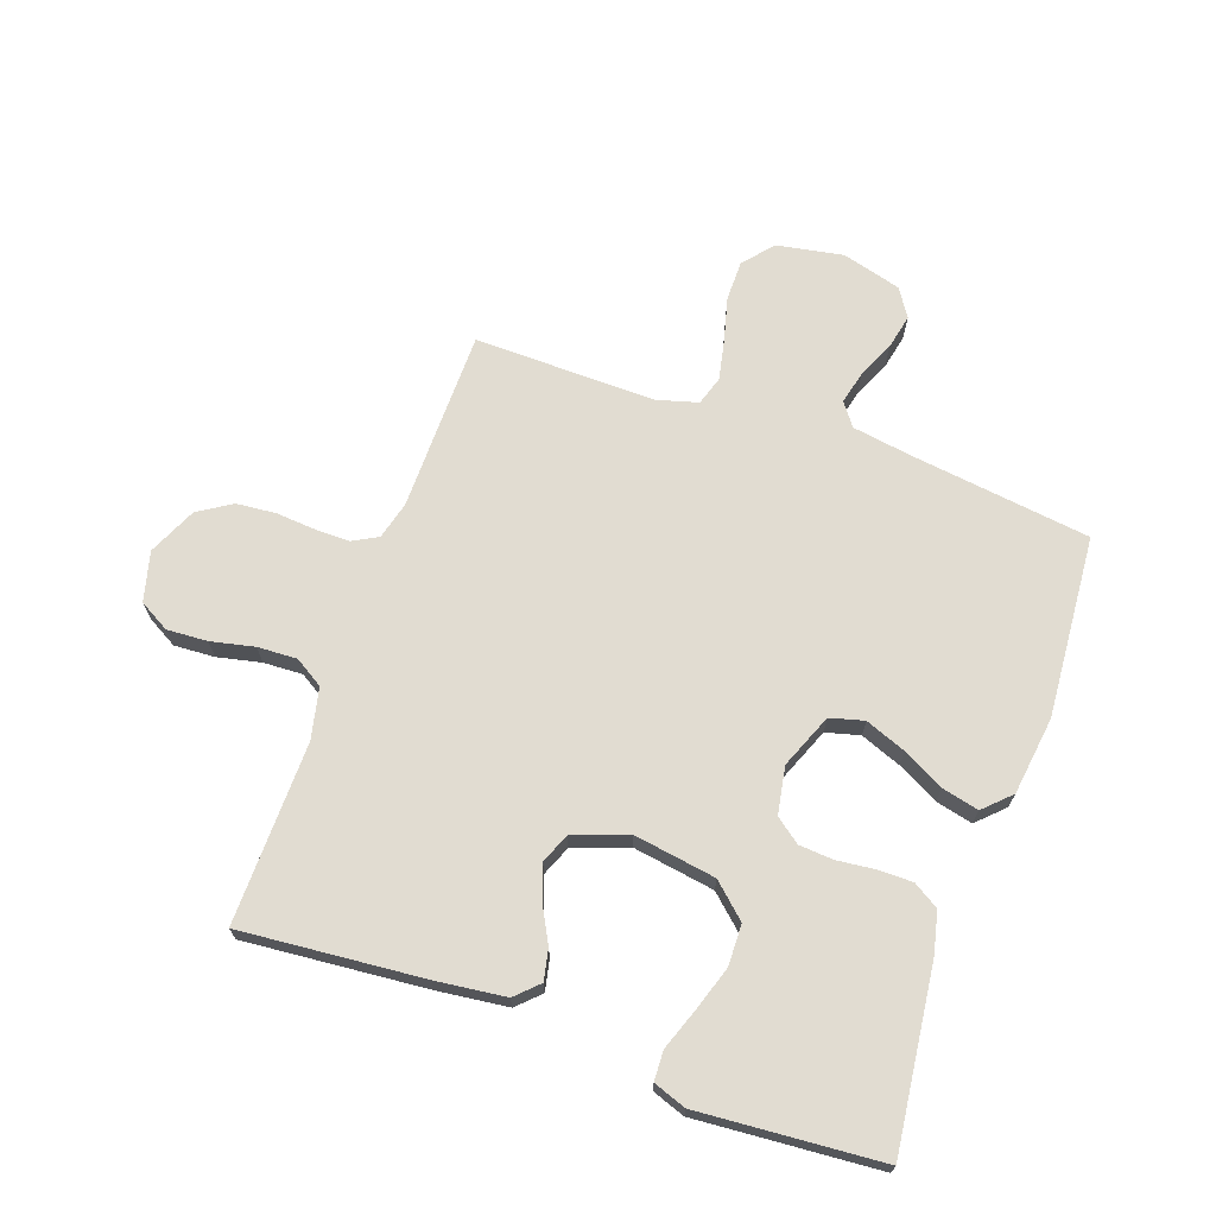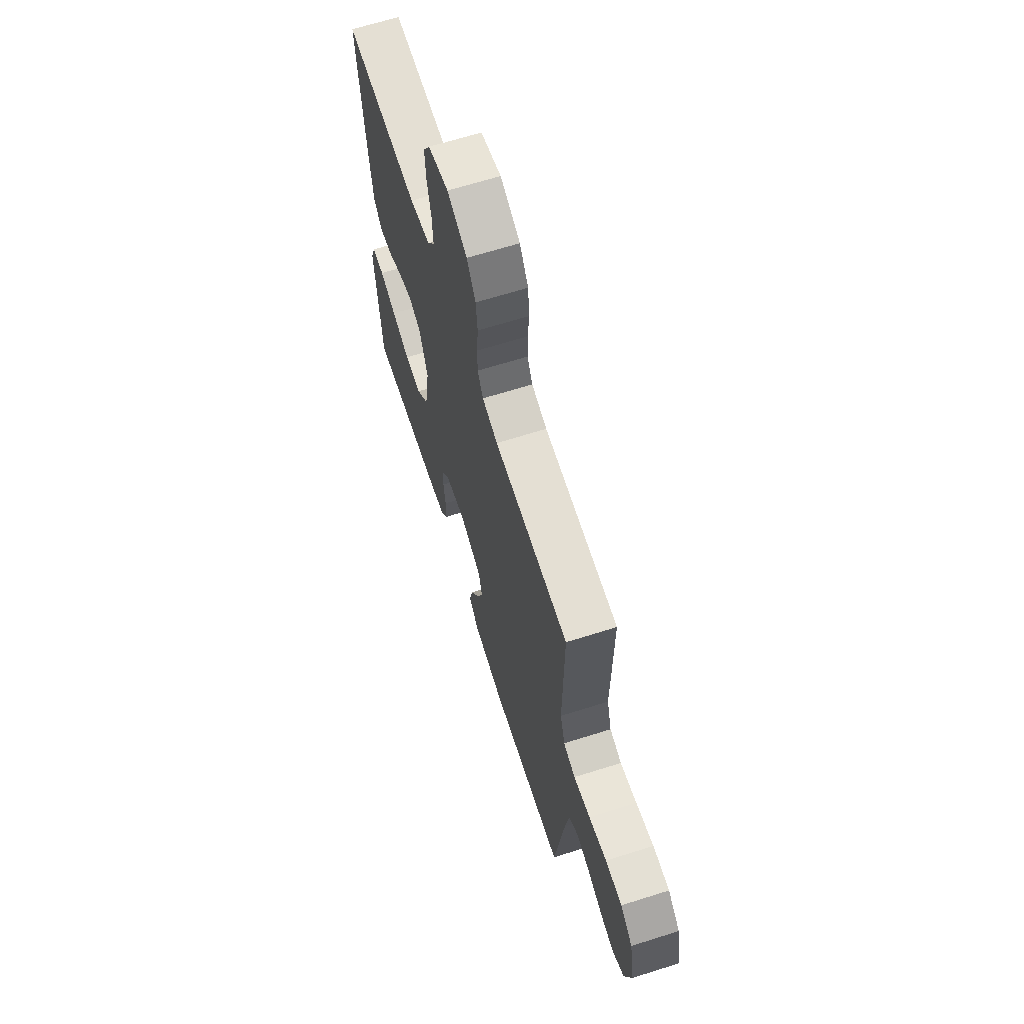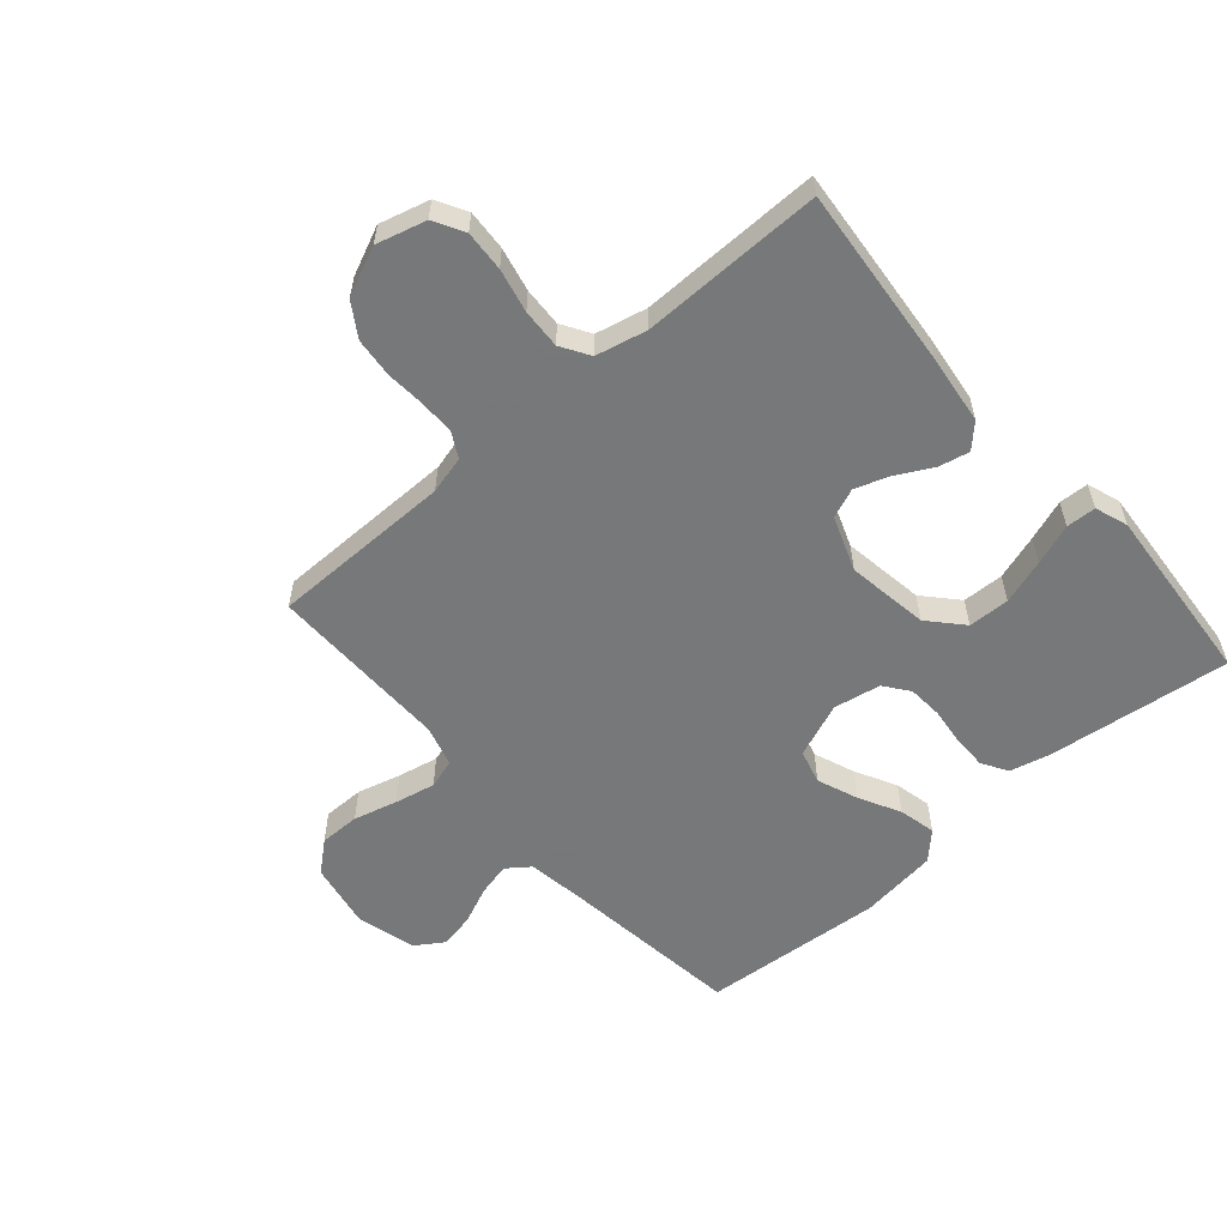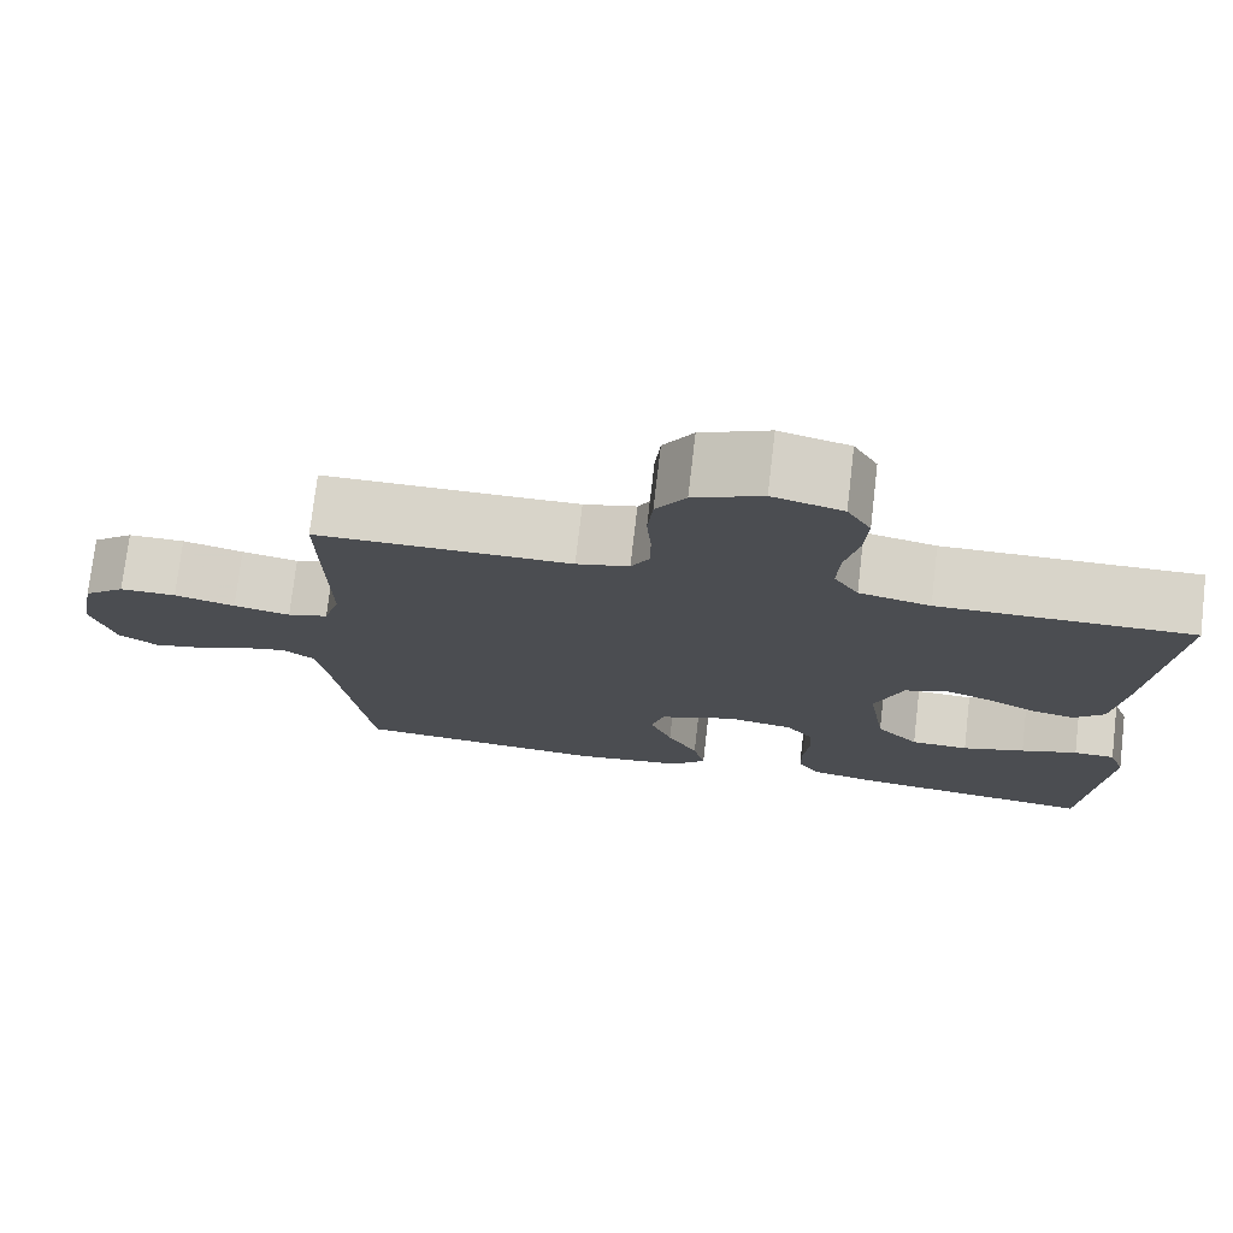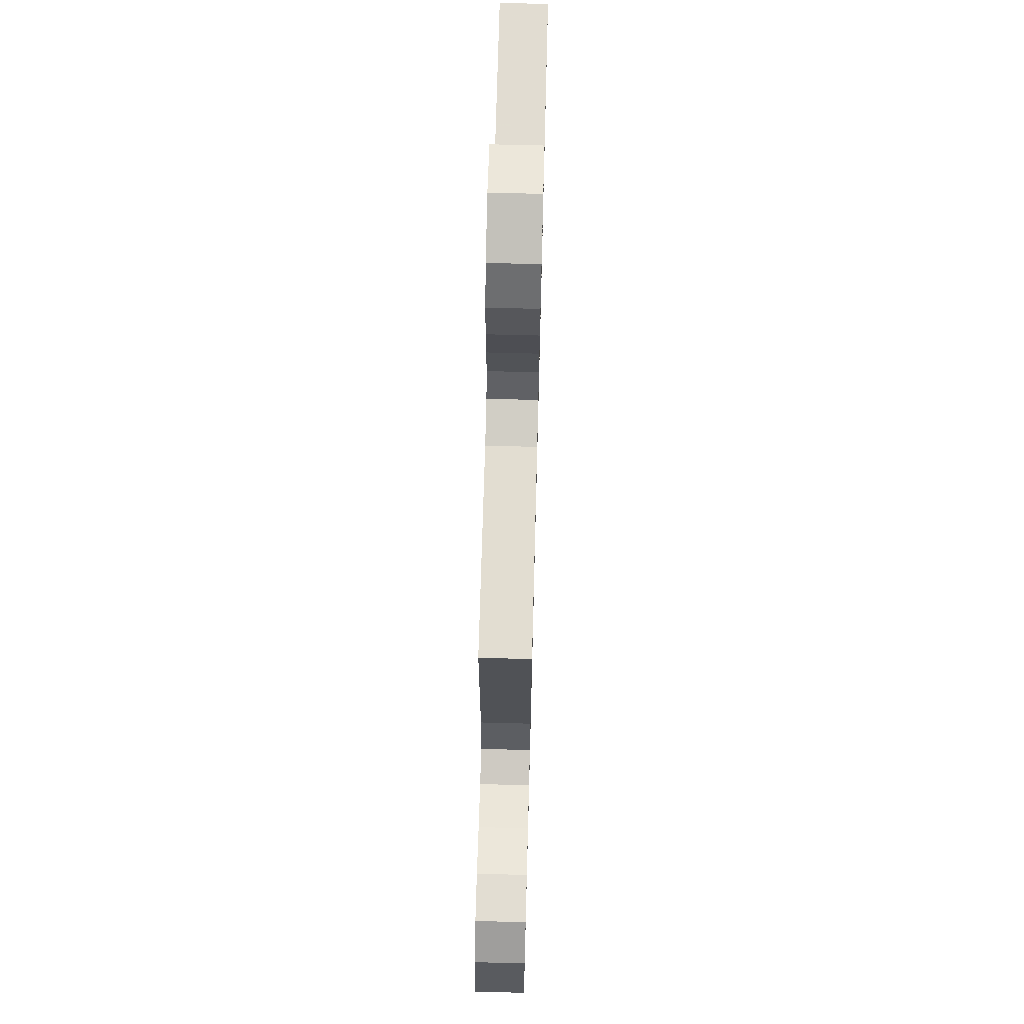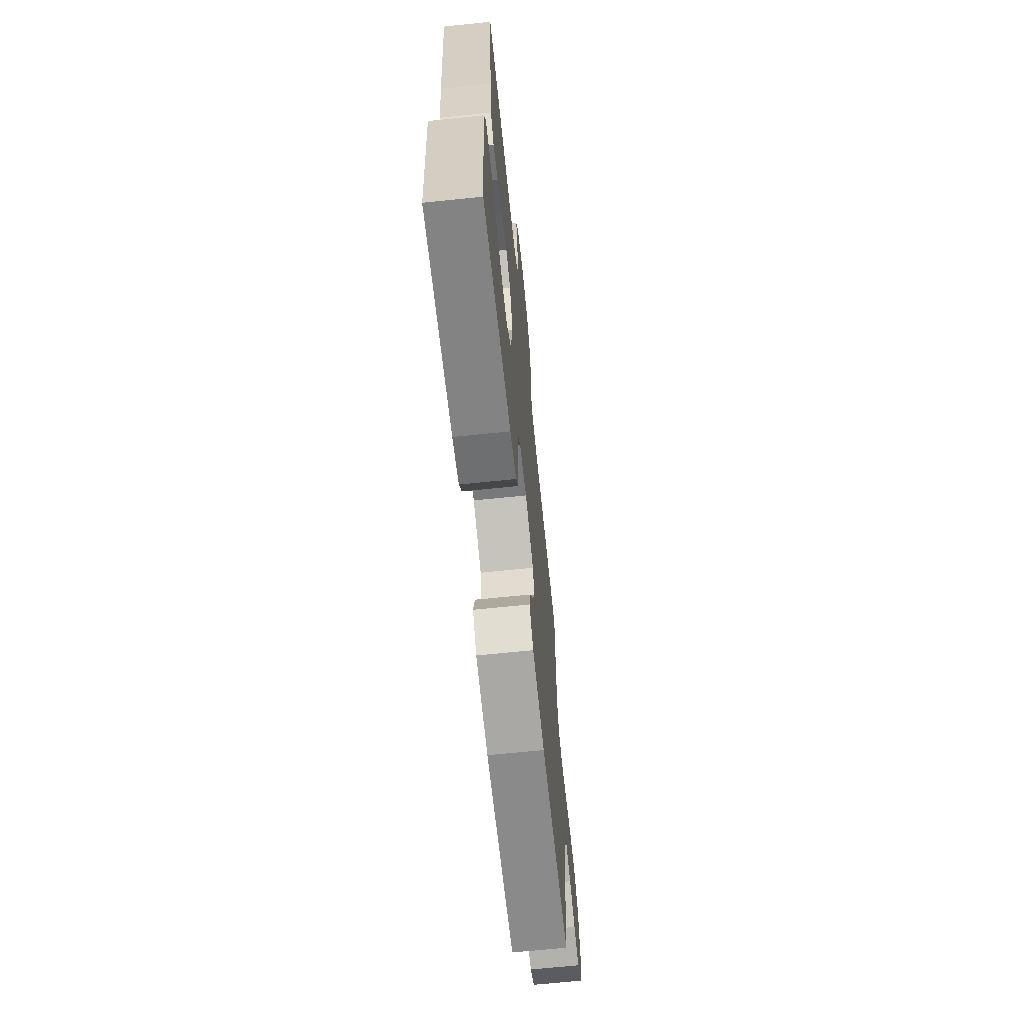
<metadata>
{"format":"obj","ext":"obj","renderer":"f3d","projection":"perspective","resolution":1024,"background":"white","views":[{"elev":69.1,"azim":109.6,"up":"+Y"},{"elev":66.1,"azim":-107.6,"up":"+Z"},{"elev":-57.3,"azim":40.9,"up":"+Y"},{"elev":75.3,"azim":6.7,"up":"+Z"},{"elev":68.2,"azim":-88.5,"up":"+Z"},{"elev":-67.7,"azim":95.9,"up":"+Z"}]}
</metadata>
<code>
v 0.5 0.07 0.5
v 0.473 0.07 0.2
v 0.459 0.07 0.085
v 0.423 0.07 0.048
v 0.372 0.07 0.059
v 0.314 0.07 0.09
v 0.257 0.07 0.11
v 0.208 0.07 0.09
v 0.175 0.07 0
v 0.196 0.07 -0.135
v 0.246 0.07 -0.19
v 0.314 0.07 -0.192
v 0.388 0.07 -0.168
v 0.455 0.07 -0.144
v 0.504 0.07 -0.146
v 0.523 0.07 -0.2
v 0.5 0.07 -0.5
v 0.2 0.07 -0.464
v 0.132 0.07 -0.448
v 0.106 0.07 -0.406
v 0.106 0.07 -0.349
v 0.113 0.07 -0.286
v 0.109 0.07 -0.23
v 0.078 0.07 -0.189
v 0 0.07 -0.175
v -0.09 0.07 -0.211
v -0.105 0.07 -0.267
v -0.079 0.07 -0.334
v -0.043 0.07 -0.402
v -0.029 0.07 -0.463
v -0.071 0.07 -0.506
v -0.2 0.07 -0.523
v -0.5 0.07 -0.5
v -0.539 0.07 -0.2
v -0.554 0.07 -0.104
v -0.592 0.07 -0.076
v -0.646 0.07 -0.089
v -0.707 0.07 -0.116
v -0.765 0.07 -0.128
v -0.811 0.07 -0.098
v -0.838 0.07 0
v -0.818 0.07 0.109
v -0.769 0.07 0.151
v -0.702 0.07 0.151
v -0.63 0.07 0.132
v -0.563 0.07 0.118
v -0.515 0.07 0.133
v -0.496 0.07 0.2
v -0.5 0.07 0.5
v -0.2 0.07 0.502
v -0.138 0.07 0.518
v -0.116 0.07 0.559
v -0.116 0.07 0.617
v -0.121 0.07 0.682
v -0.115 0.07 0.747
v -0.08 0.07 0.802
v 0 0.07 0.838
v 0.082 0.07 0.816
v 0.11 0.07 0.766
v 0.106 0.07 0.699
v 0.09 0.07 0.627
v 0.087 0.07 0.562
v 0.116 0.07 0.515
v 0.2 0.07 0.496
v 0.5 0 0.5
v 0.473 0 0.2
v 0.459 0 0.085
v 0.423 0 0.048
v 0.372 0 0.059
v 0.314 0 0.09
v 0.257 0 0.11
v 0.208 0 0.09
v 0.175 0 0
v 0.196 0 -0.135
v 0.246 0 -0.19
v 0.314 0 -0.192
v 0.388 0 -0.168
v 0.455 0 -0.144
v 0.504 0 -0.146
v 0.523 0 -0.2
v 0.5 0 -0.5
v 0.2 0 -0.464
v 0.132 0 -0.448
v 0.106 0 -0.406
v 0.106 0 -0.349
v 0.113 0 -0.286
v 0.109 0 -0.23
v 0.078 0 -0.189
v 0 0 -0.175
v -0.09 0 -0.211
v -0.105 0 -0.267
v -0.079 0 -0.334
v -0.043 0 -0.402
v -0.029 0 -0.463
v -0.071 0 -0.506
v -0.2 0 -0.523
v -0.5 0 -0.5
v -0.539 0 -0.2
v -0.554 0 -0.104
v -0.592 0 -0.076
v -0.646 0 -0.089
v -0.707 0 -0.116
v -0.765 0 -0.128
v -0.811 0 -0.098
v -0.838 0 0
v -0.818 0 0.109
v -0.769 0 0.151
v -0.702 0 0.151
v -0.63 0 0.132
v -0.563 0 0.118
v -0.515 0 0.133
v -0.496 0 0.2
v -0.5 0 0.5
v -0.2 0 0.502
v -0.138 0 0.518
v -0.116 0 0.559
v -0.116 0 0.617
v -0.121 0 0.682
v -0.115 0 0.747
v -0.08 0 0.802
v 0 0 0.838
v 0.082 0 0.816
v 0.11 0 0.766
v 0.106 0 0.699
v 0.09 0 0.627
v 0.087 0 0.562
v 0.116 0 0.515
v 0.2 0 0.496
f 58 59 60 61
f 58 61 62
f 57 58 62
f 56 57 62
f 53 54 55 56
f 52 53 56 62
f 51 52 62 63
f 48 49 50
f 47 48 50 51
f 42 43 44 45
f 42 45 46
f 41 42 46
f 40 41 46 47
f 37 38 39 40
f 36 37 40 47
f 31 32 33 34
f 31 34 35
f 28 29 30 31
f 27 28 31 35
f 26 27 35 36
f 19 20 21 22
f 19 22 23
f 18 19 23
f 17 18 23
f 16 17 23 24
f 13 14 15 16
f 12 13 16
f 11 12 16 24
f 3 4 5 6
f 3 6 7
f 64 1 2 3
f 64 3 7
f 63 64 7 8
f 51 63 8 9
f 47 51 9 10
f 25 26 36 47
f 24 25 47
f 10 11 24 47
f 125 124 123 122
f 126 125 122
f 126 122 121
f 126 121 120
f 120 119 118 117
f 126 120 117 116
f 127 126 116 115
f 114 113 112
f 115 114 112 111
f 109 108 107 106
f 110 109 106
f 110 106 105
f 111 110 105 104
f 104 103 102 101
f 111 104 101 100
f 98 97 96 95
f 99 98 95
f 95 94 93 92
f 99 95 92 91
f 100 99 91 90
f 86 85 84 83
f 87 86 83
f 87 83 82
f 87 82 81
f 88 87 81 80
f 80 79 78 77
f 80 77 76
f 88 80 76 75
f 70 69 68 67
f 71 70 67
f 67 66 65 128
f 71 67 128
f 72 71 128 127
f 73 72 127 115
f 74 73 115 111
f 111 100 90 89
f 111 89 88
f 111 88 75 74
f 1 65 66 2
f 2 66 67 3
f 3 67 68 4
f 4 68 69 5
f 5 69 70 6
f 6 70 71 7
f 7 71 72 8
f 8 72 73 9
f 9 73 74 10
f 10 74 75 11
f 11 75 76 12
f 12 76 77 13
f 13 77 78 14
f 14 78 79 15
f 15 79 80 16
f 16 80 81 17
f 17 81 82 18
f 18 82 83 19
f 19 83 84 20
f 20 84 85 21
f 21 85 86 22
f 22 86 87 23
f 23 87 88 24
f 24 88 89 25
f 25 89 90 26
f 26 90 91 27
f 27 91 92 28
f 28 92 93 29
f 29 93 94 30
f 30 94 95 31
f 31 95 96 32
f 32 96 97 33
f 33 97 98 34
f 34 98 99 35
f 35 99 100 36
f 36 100 101 37
f 37 101 102 38
f 38 102 103 39
f 39 103 104 40
f 40 104 105 41
f 41 105 106 42
f 42 106 107 43
f 43 107 108 44
f 44 108 109 45
f 45 109 110 46
f 46 110 111 47
f 47 111 112 48
f 48 112 113 49
f 49 113 114 50
f 50 114 115 51
f 51 115 116 52
f 52 116 117 53
f 53 117 118 54
f 54 118 119 55
f 55 119 120 56
f 56 120 121 57
f 57 121 122 58
f 58 122 123 59
f 59 123 124 60
f 60 124 125 61
f 61 125 126 62
f 62 126 127 63
f 63 127 128 64
f 64 128 65 1

</code>
